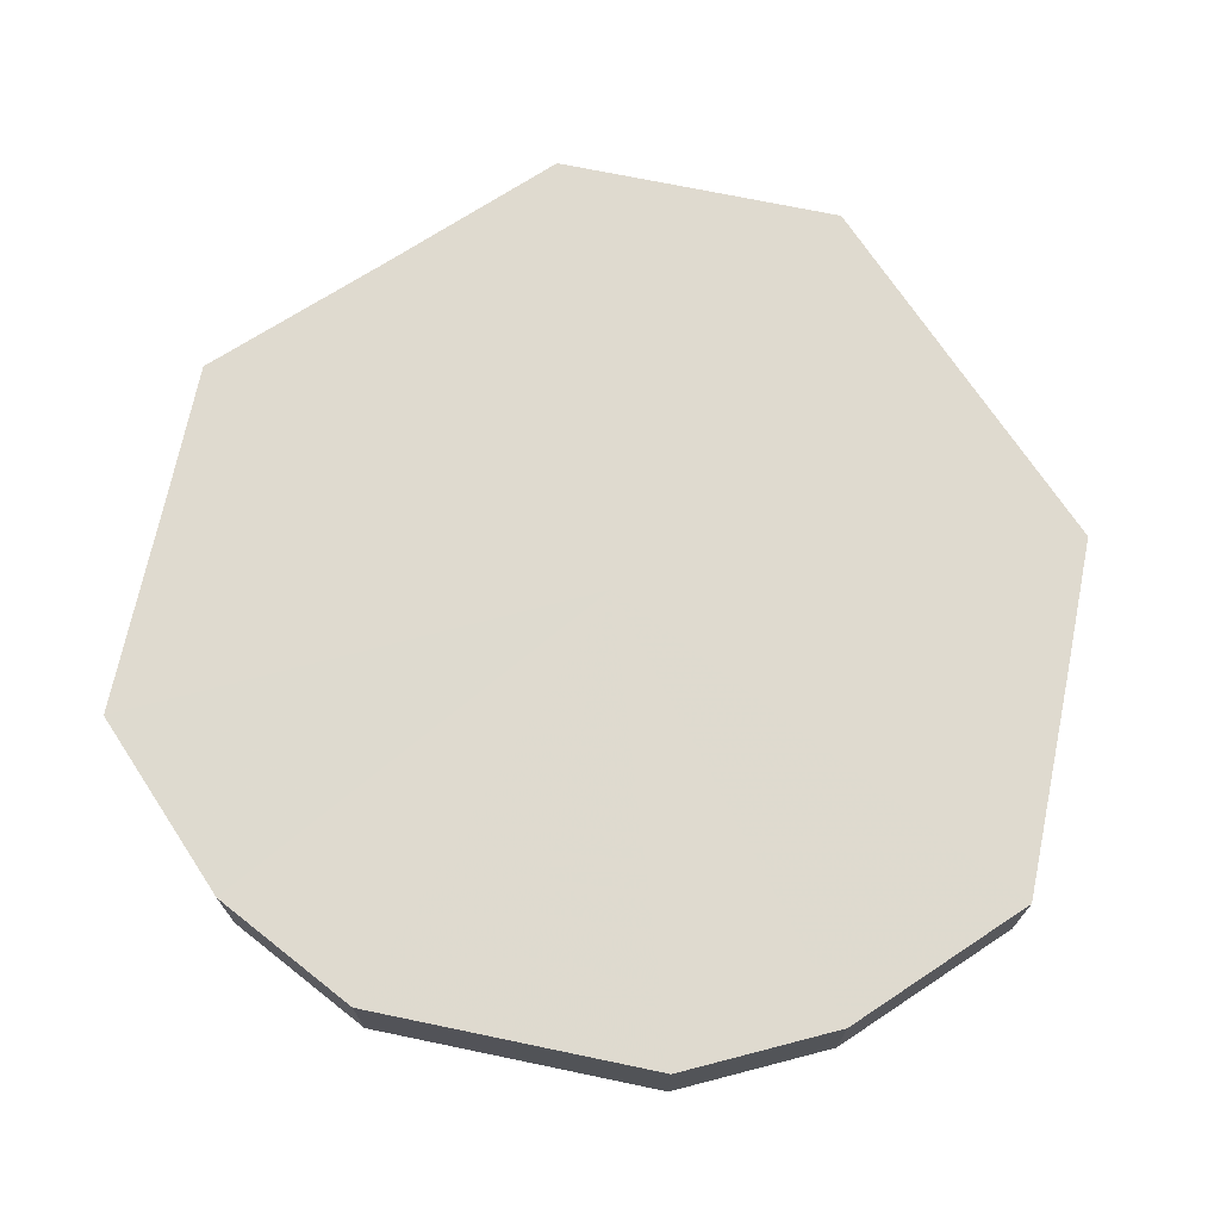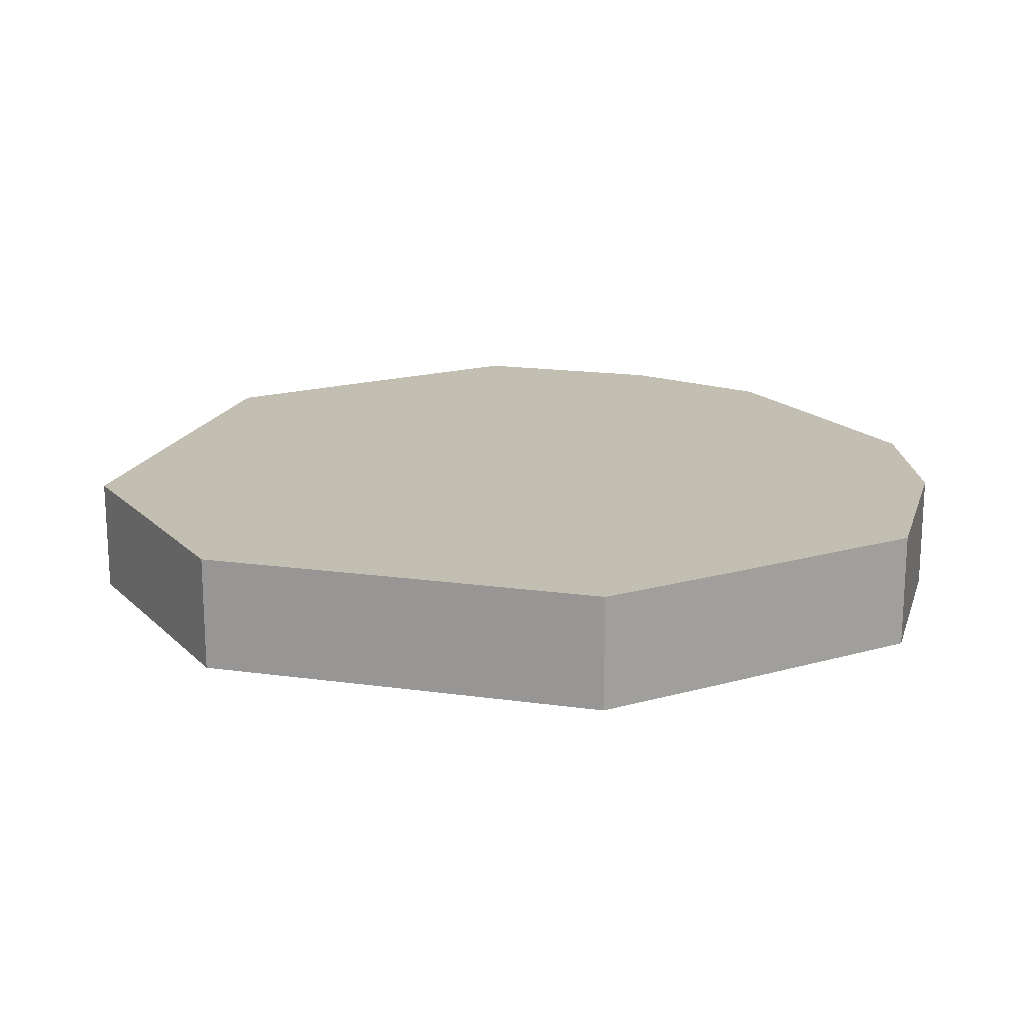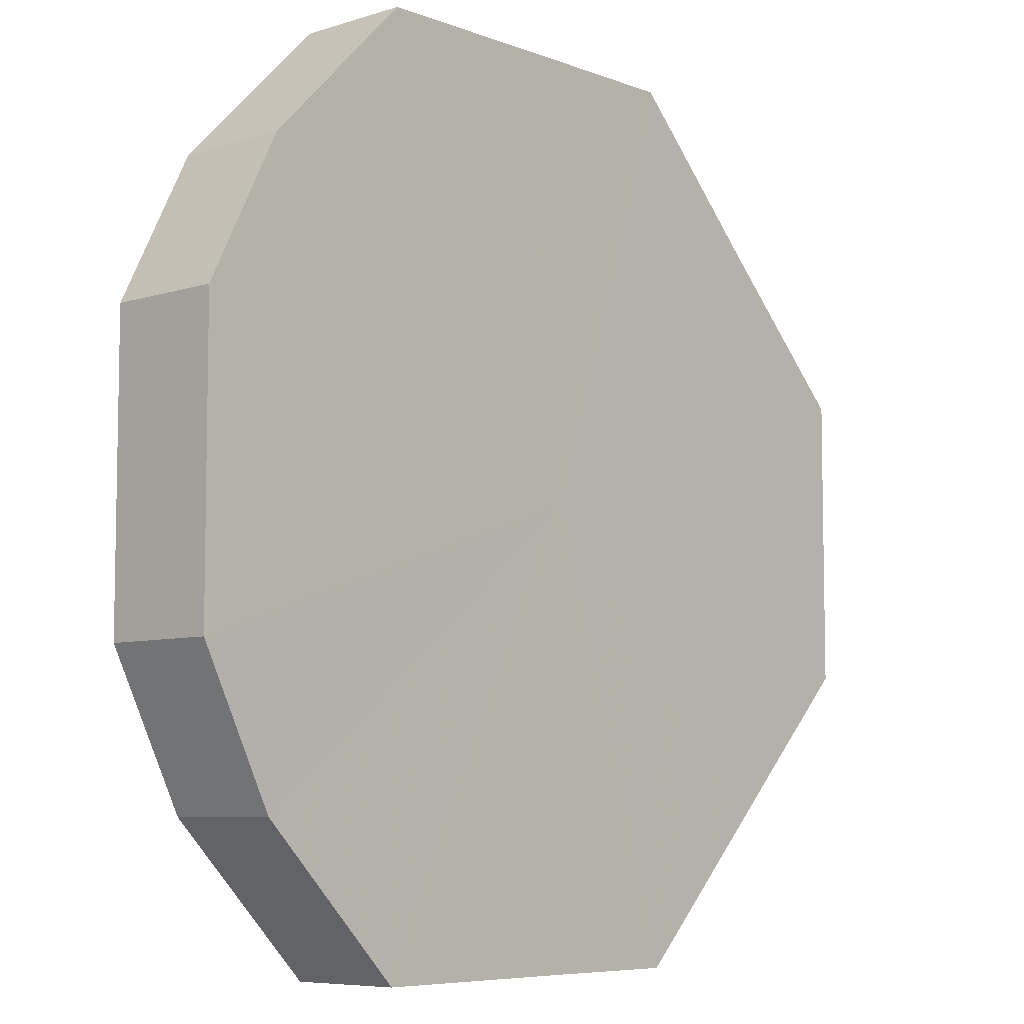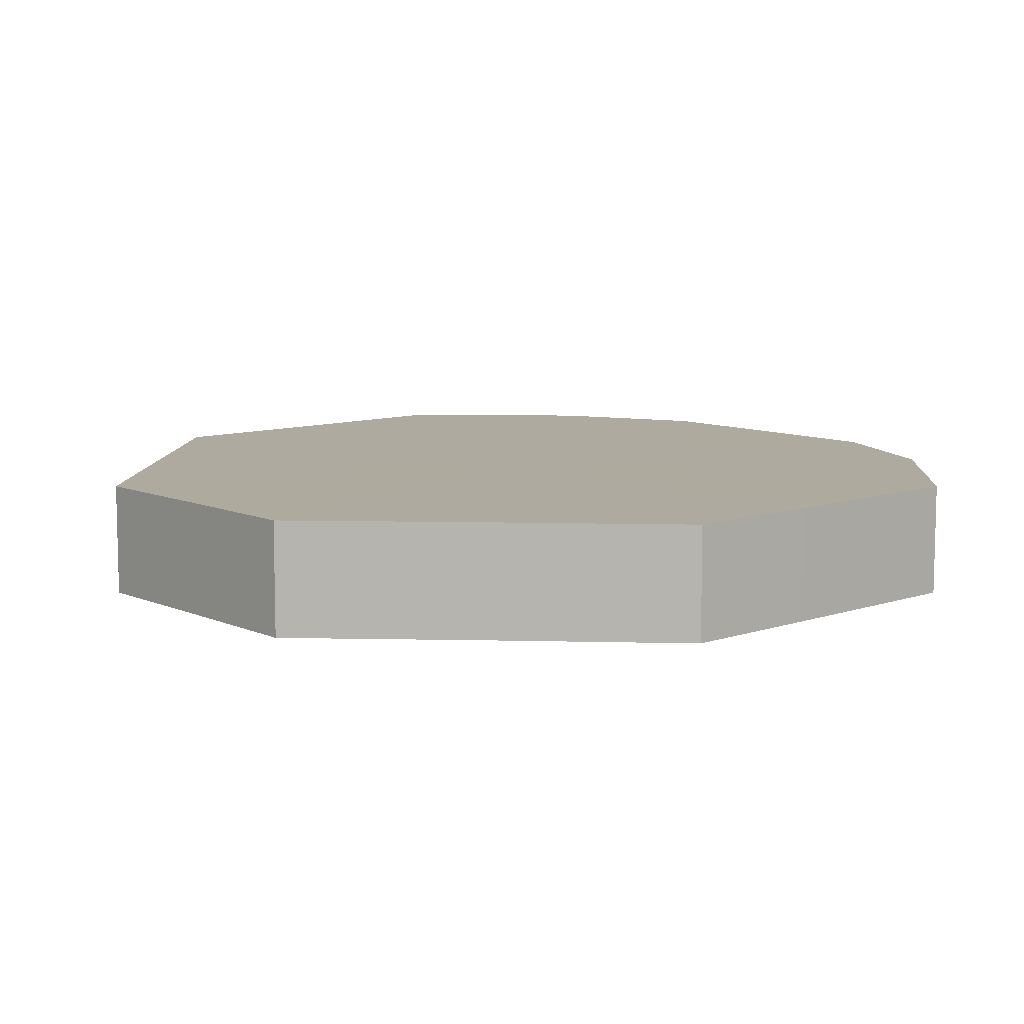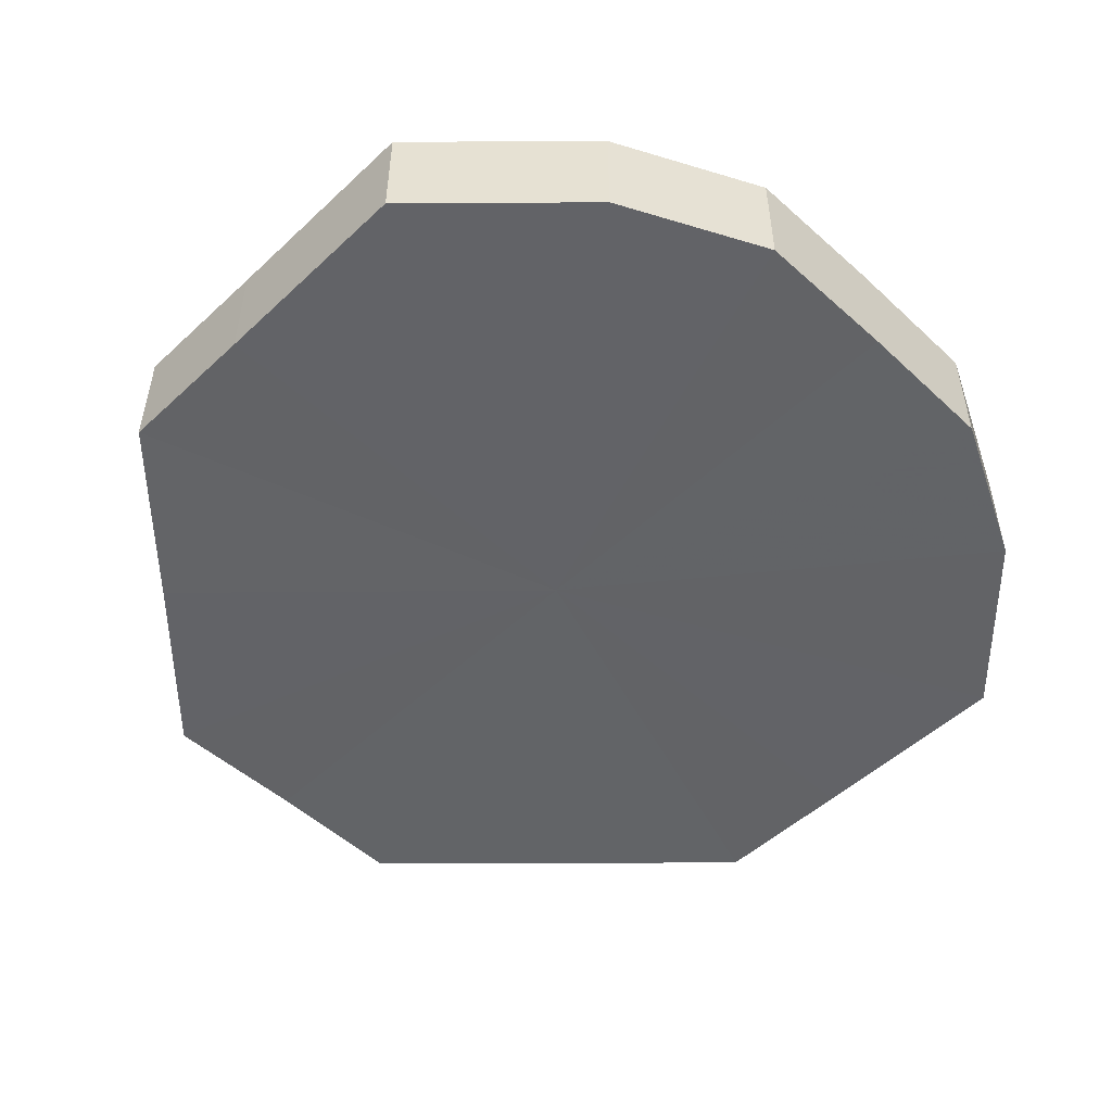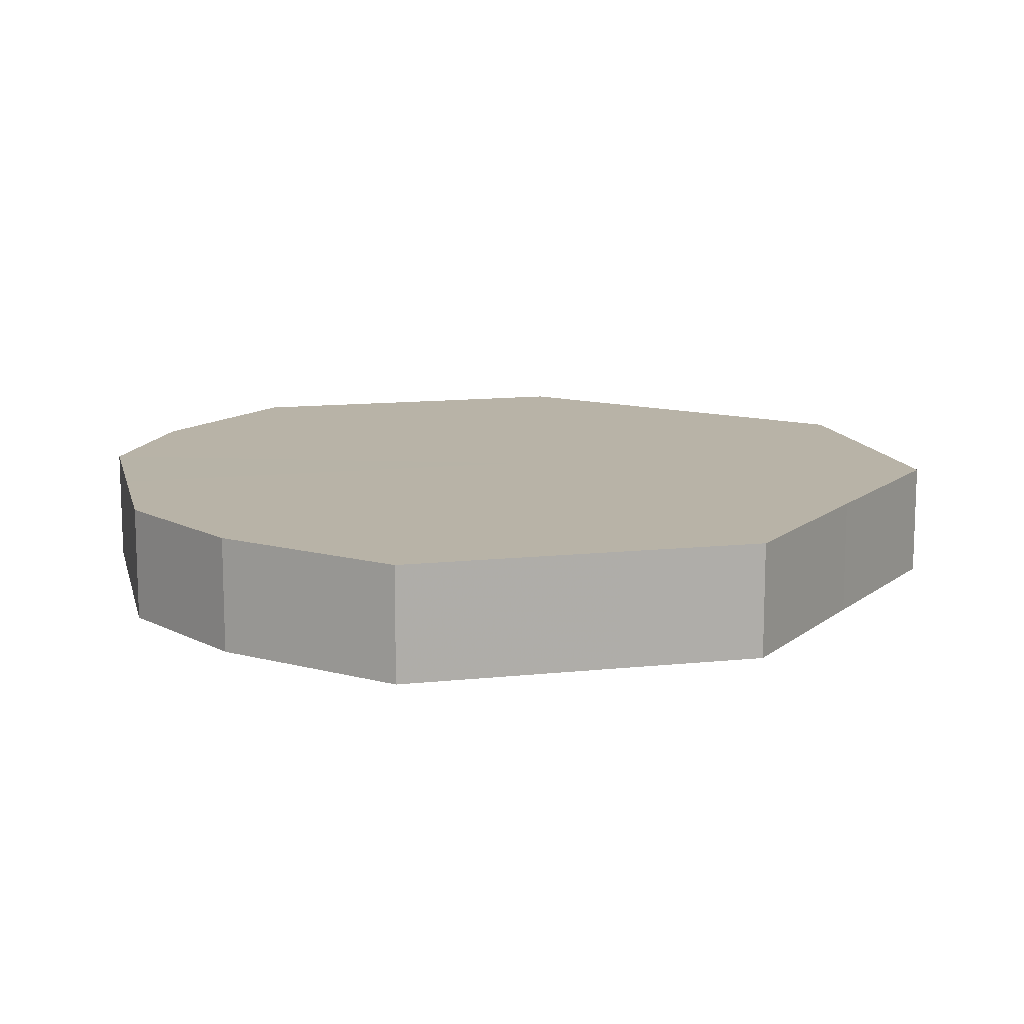
<metadata>
{"format":"obj","ext":"obj","renderer":"f3d","projection":"perspective","resolution":1024,"background":"white","views":[{"elev":70.9,"azim":-78.3,"up":"+Z"},{"elev":17.4,"azim":150.6,"up":"+Z"},{"elev":-6.9,"azim":-47.9,"up":"+Y"},{"elev":9.4,"azim":138.4,"up":"+Z"},{"elev":-51.0,"azim":-134.7,"up":"+Z"},{"elev":12.8,"azim":-13.7,"up":"+Z"}]}
</metadata>
<code>
o 10472
v 2250 1882 17.24
v 2250 1882 17.24
v 2250 1882 17.26
v 2250 1882 17.24
v 2250 1882 17.26
v 2250 1882 17.24
v 2250 1882 17.26
v 2250 1882 17.24
v 2250 1882 17.26
v 2250 1882 17.24
v 2250 1882 17.26
v 2250 1882 17.24
v 2250 1882 17.26
v 2250 1882 17.24
v 2250 1882 17.26
v 2250 1882 17.24
v 2250 1882 17.26
v 2250 1882 17.24
v 2250 1882 17.26
v 2250 1882 17.24
v 2250 1882 17.26
v 2250 1882 17.24
v 2250 1882 17.26
v 2250 1882 17.24
v 2250 1882 17.26
v 2250 1882 17.24
v 2250 1882 17.26
v 2250 1882 17.24
v 2250 1882 17.26
v 2250 1882 17.24
v 2250 1882 17.26
v 2250 1882 17.26
v 2250 1882 17.26
v 2250 1882 17.24
v 2250 1882 17.26
v 2250 1882 17.24
v 2250 1882 17.26
v 2250 1882 17.26
v 2250 1882 17.24
v 2250 1882 17.26
v 2250 1882 17.24
v 2250 1882 17.24
v 2250 1882 17.26
v 2250 1882 17.26
v 2250 1882 17.24
v 2250 1882 17.26
v 2250 1882 17.24
v 2250 1882 17.24
v 2250 1882 17.26
v 2250 1882 17.26
v 2250 1882 17.24
v 2250 1882 17.26
v 2250 1882 17.24
v 2250 1882 17.24
v 2250 1882 17.26
v 2250 1882 17.26
v 2250 1882 17.24
v 2250 1882 17.26
v 2250 1882 17.24
v 2250 1882 17.24
v 2250 1882 17.26
v 2250 1882 17.26
v 2250 1882 17.24
v 2250 1882 17.24
v 2250 1882 17.24
v 2250 1882 17.24
v 2250 1882 17.24
v 2250 1882 17.24
v 2250 1882 17.24
v 2250 1882 17.24
v 2250 1882 17.24
v 2250 1882 17.24
v 2250 1882 17.24
v 2250 1882 17.24
v 2250 1882 17.24
v 2250 1882 17.24
v 2250 1882 17.24
v 2250 1882 17.24
v 2250 1882 17.24
v 2250 1882 17.24
v 2250 1882 17.24
v 2250 1882 17.26
v 2250 1882 17.26
v 2250 1882 17.26
v 2250 1882 17.26
v 2250 1882 17.26
v 2250 1882 17.26
v 2250 1882 17.26
v 2250 1882 17.26
v 2250 1882 17.26
v 2250 1882 17.26
v 2250 1882 17.26
v 2250 1882 17.26
v 2250 1882 17.26
v 2250 1882 17.26
v 2250 1882 17.26
v 2250 1882 17.26
v 2250 1882 17.26
f 1 2 3
f 2 4 5
f 6 1 7
f 4 8 9
f 10 6 11
f 8 12 13
f 14 10 15
f 12 16 17
f 18 14 19
f 16 20 21
f 22 18 23
f 20 24 25
f 26 22 27
f 24 28 29
f 30 26 31
f 28 30 32
f 33 34 35
f 35 36 37
f 38 39 33
f 40 41 38
f 37 42 43
f 44 45 40
f 46 47 44
f 43 48 49
f 50 51 46
f 52 53 50
f 49 54 55
f 56 57 52
f 58 59 56
f 55 60 61
f 62 63 58
f 61 64 62
f 65 66 67
f 65 68 66
f 65 67 69
f 65 70 68
f 65 69 71
f 65 72 70
f 65 71 73
f 65 74 72
f 65 73 75
f 65 76 74
f 65 75 77
f 65 78 76
f 65 77 79
f 65 80 78
f 65 79 81
f 65 81 80
f 82 83 84
f 82 85 83
f 82 84 86
f 82 87 85
f 82 86 88
f 82 89 87
f 82 88 90
f 82 91 89
f 82 90 92
f 82 93 91
f 82 92 94
f 82 95 93
f 82 94 96
f 82 97 95
f 82 96 98
f 82 98 97

</code>
